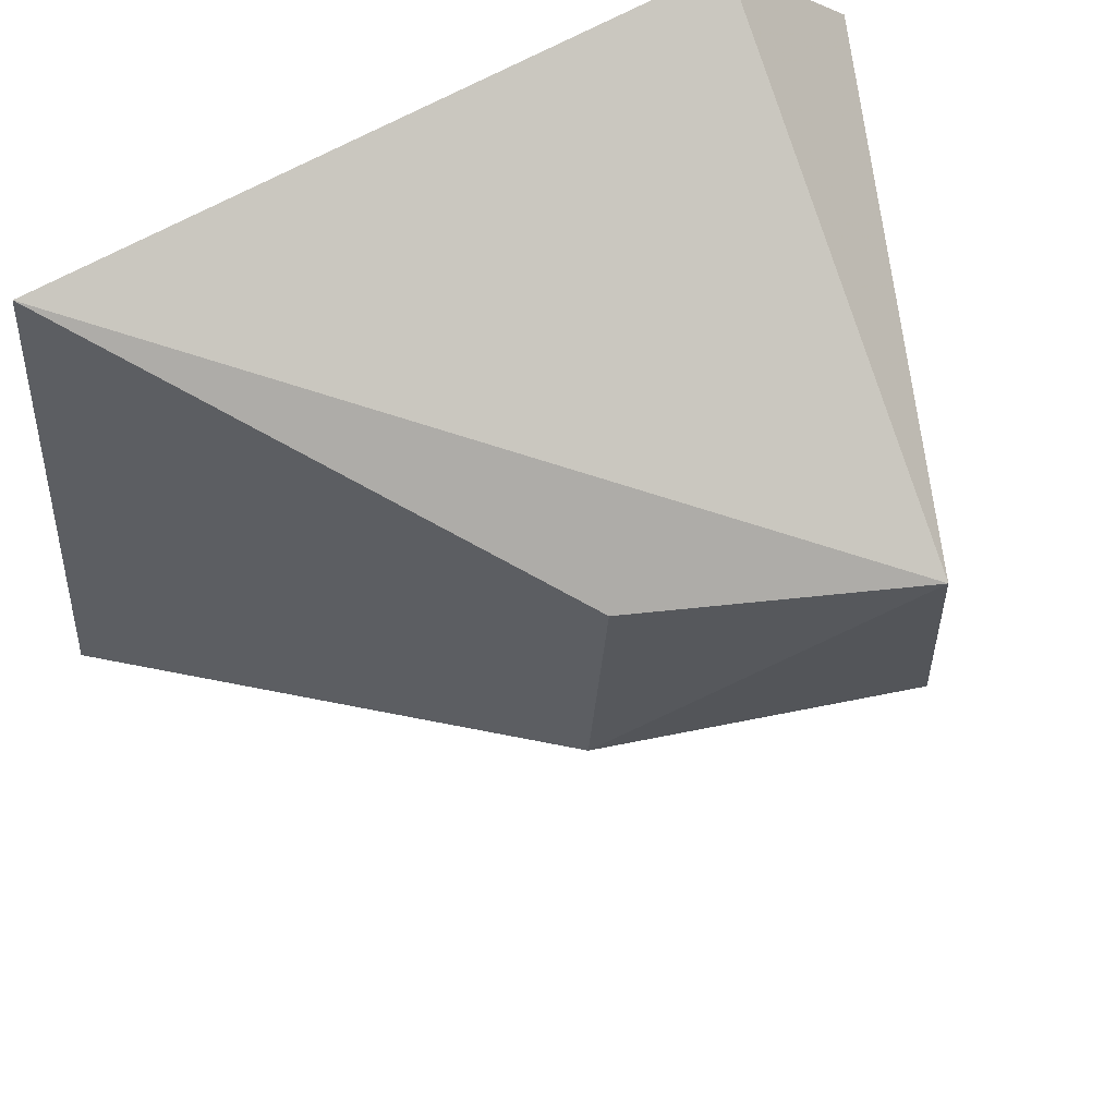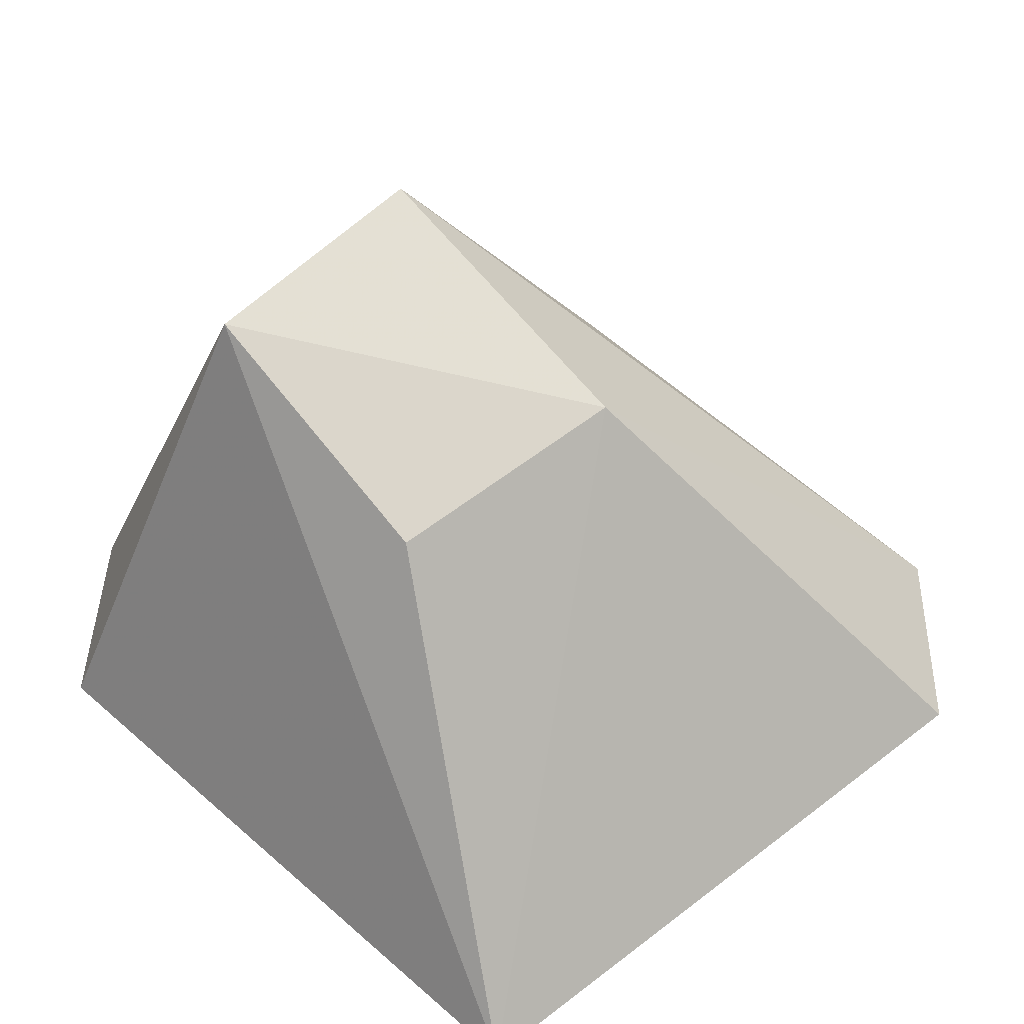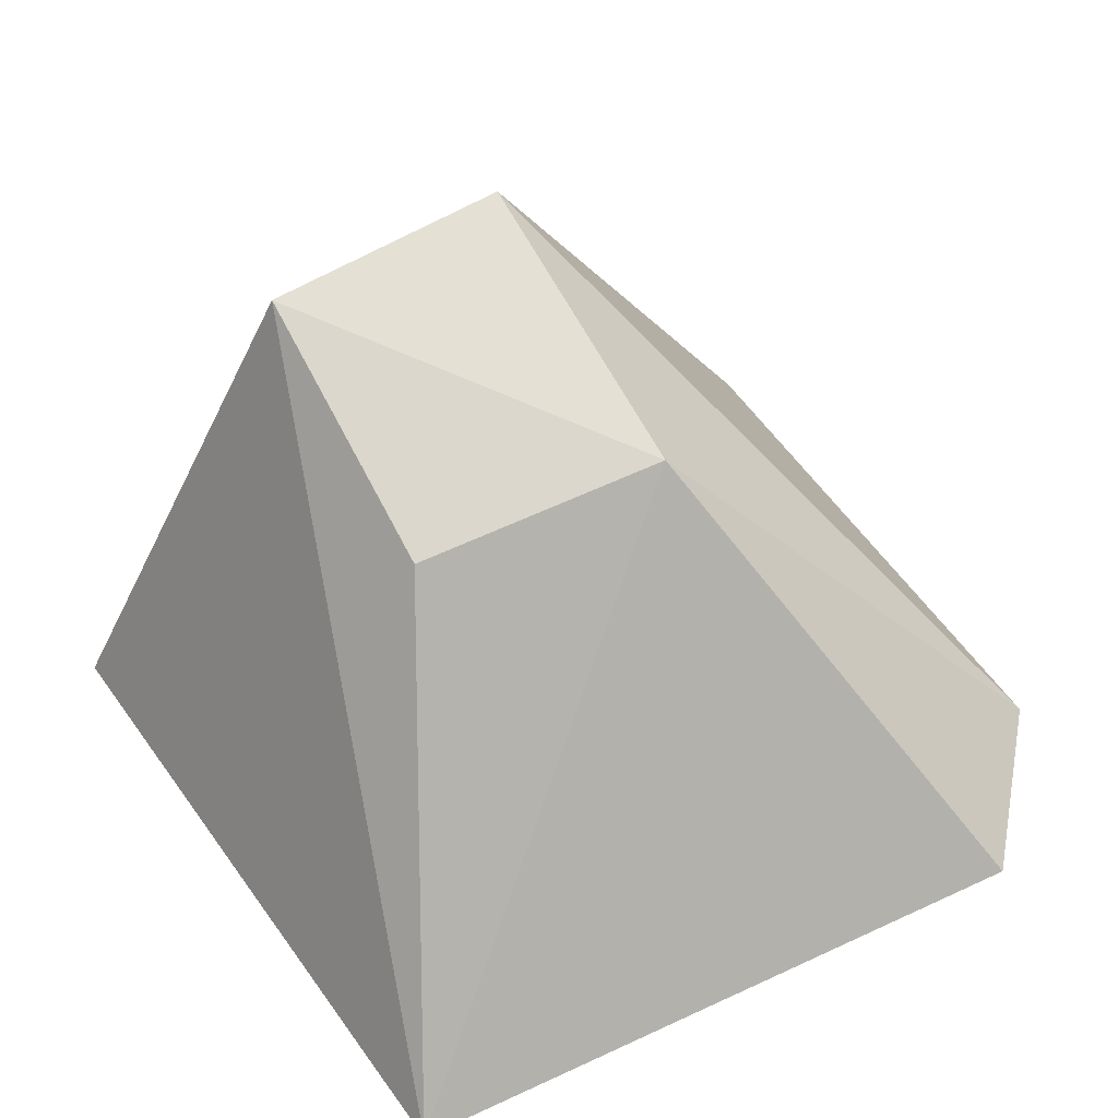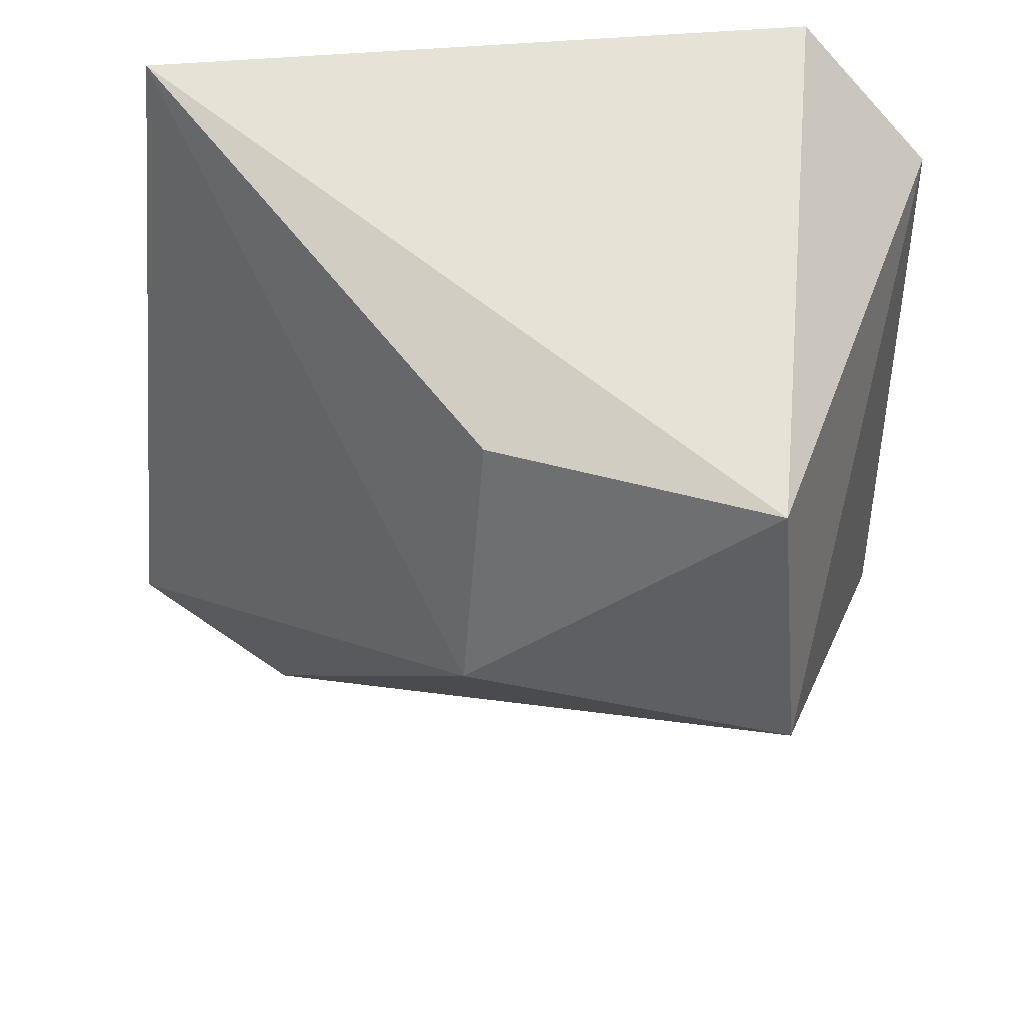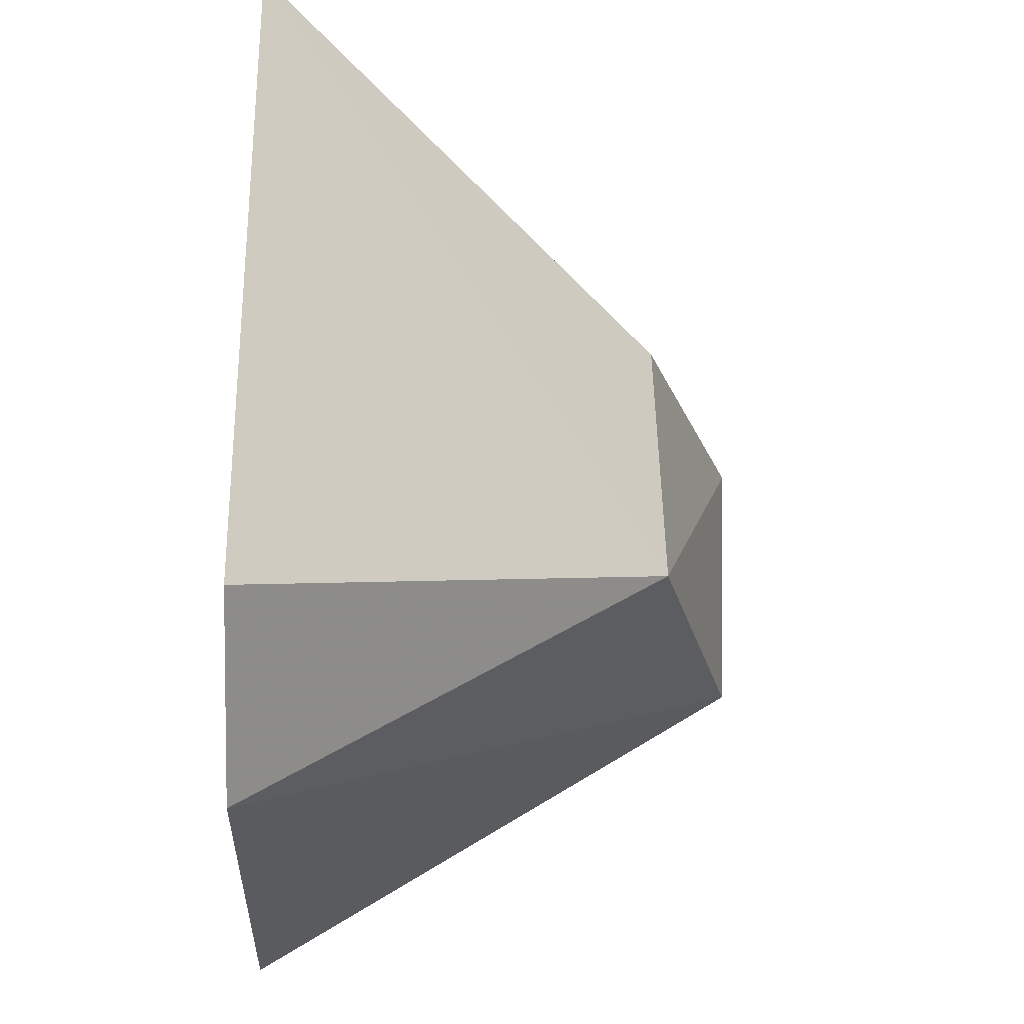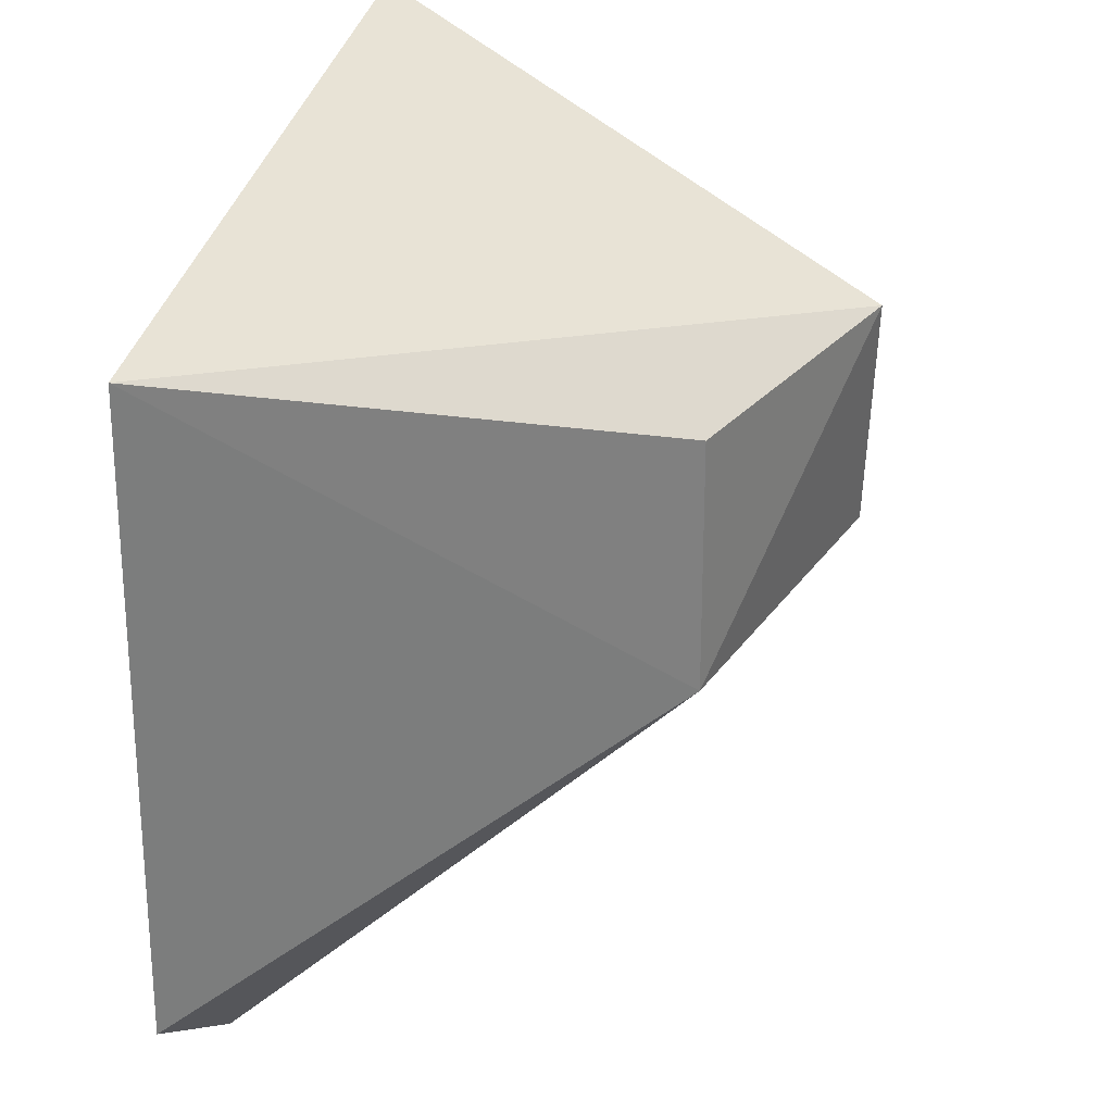
<metadata>
{"format":"obj","ext":"obj","renderer":"f3d","projection":"perspective","resolution":1024,"background":"white","views":[{"elev":64.0,"azim":152.5,"up":"+Z"},{"elev":55.2,"azim":46.4,"up":"+Y"},{"elev":53.8,"azim":59.0,"up":"+Y"},{"elev":35.4,"azim":-179.8,"up":"+Z"},{"elev":-26.5,"azim":87.6,"up":"+Z"},{"elev":36.2,"azim":106.0,"up":"+Z"}]}
</metadata>
<code>
v 0.3149 -0.1283 -0.6562
v 0.3182 -0.1283 -0.6978
v 0.2758 -0.09666 -0.6691
v 0.2741 -0.1283 -0.7053
v 0.2745 -0.09716 -0.6856
v 0.2646 -0.1283 -0.6628
v 0.2944 -0.1029 -0.6857
v 0.3087 -0.1283 -0.7064
v 0.2729 -0.1283 -0.6535
v 0.2658 -0.1283 -0.6969
v 0.2931 -0.1034 -0.669
f 2 1 4
f 6 4 1
f 6 3 5
f 7 1 2
f 7 5 3
f 8 2 4
f 8 4 5
f 8 7 2
f 8 5 7
f 9 6 1
f 9 1 3
f 9 3 6
f 10 6 5
f 10 5 4
f 10 4 6
f 11 7 3
f 11 3 1
f 11 1 7

</code>
